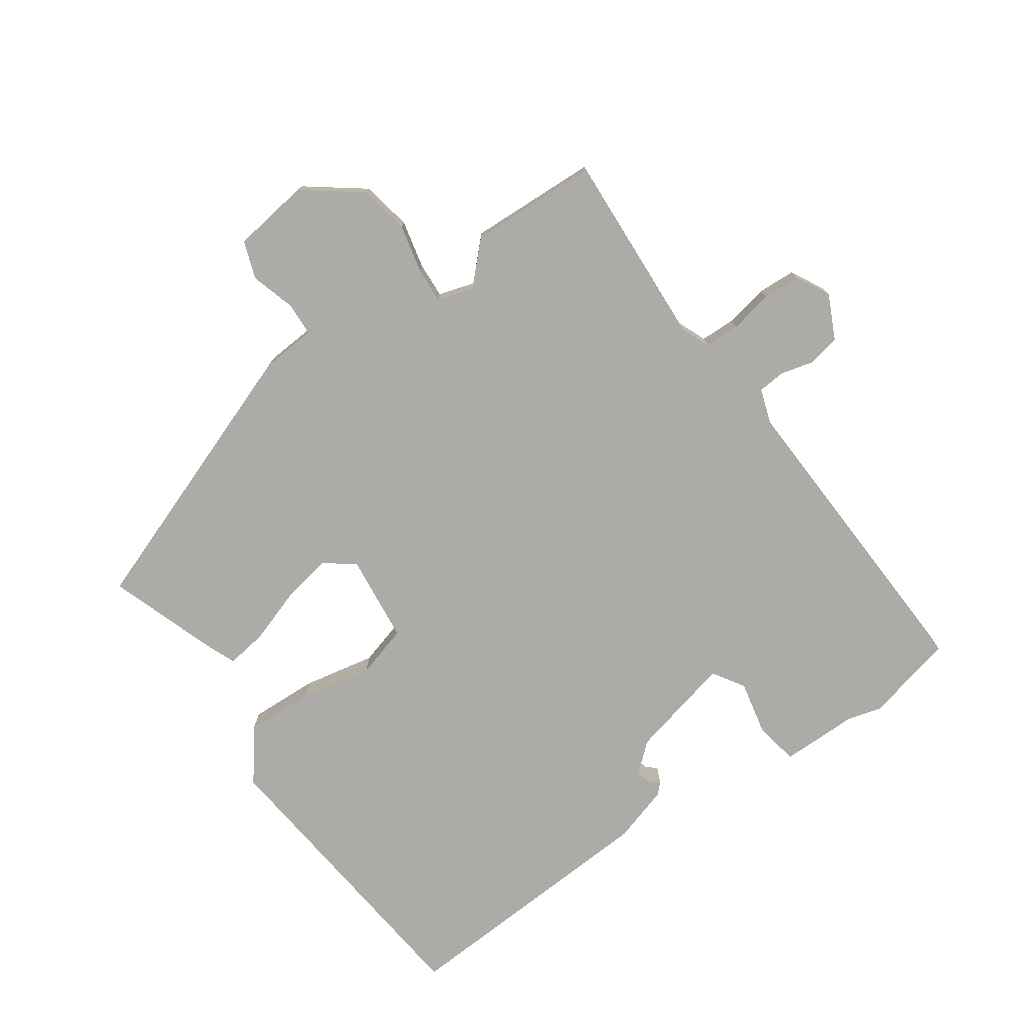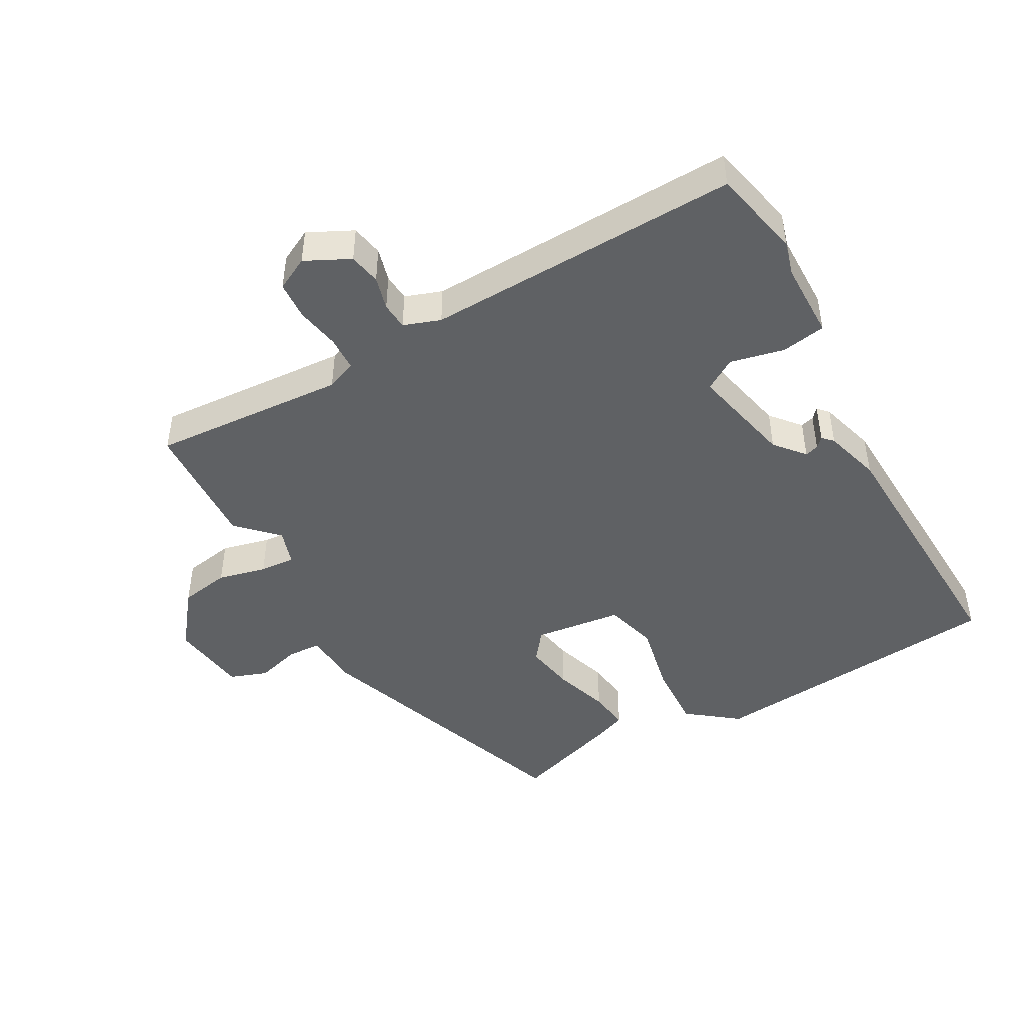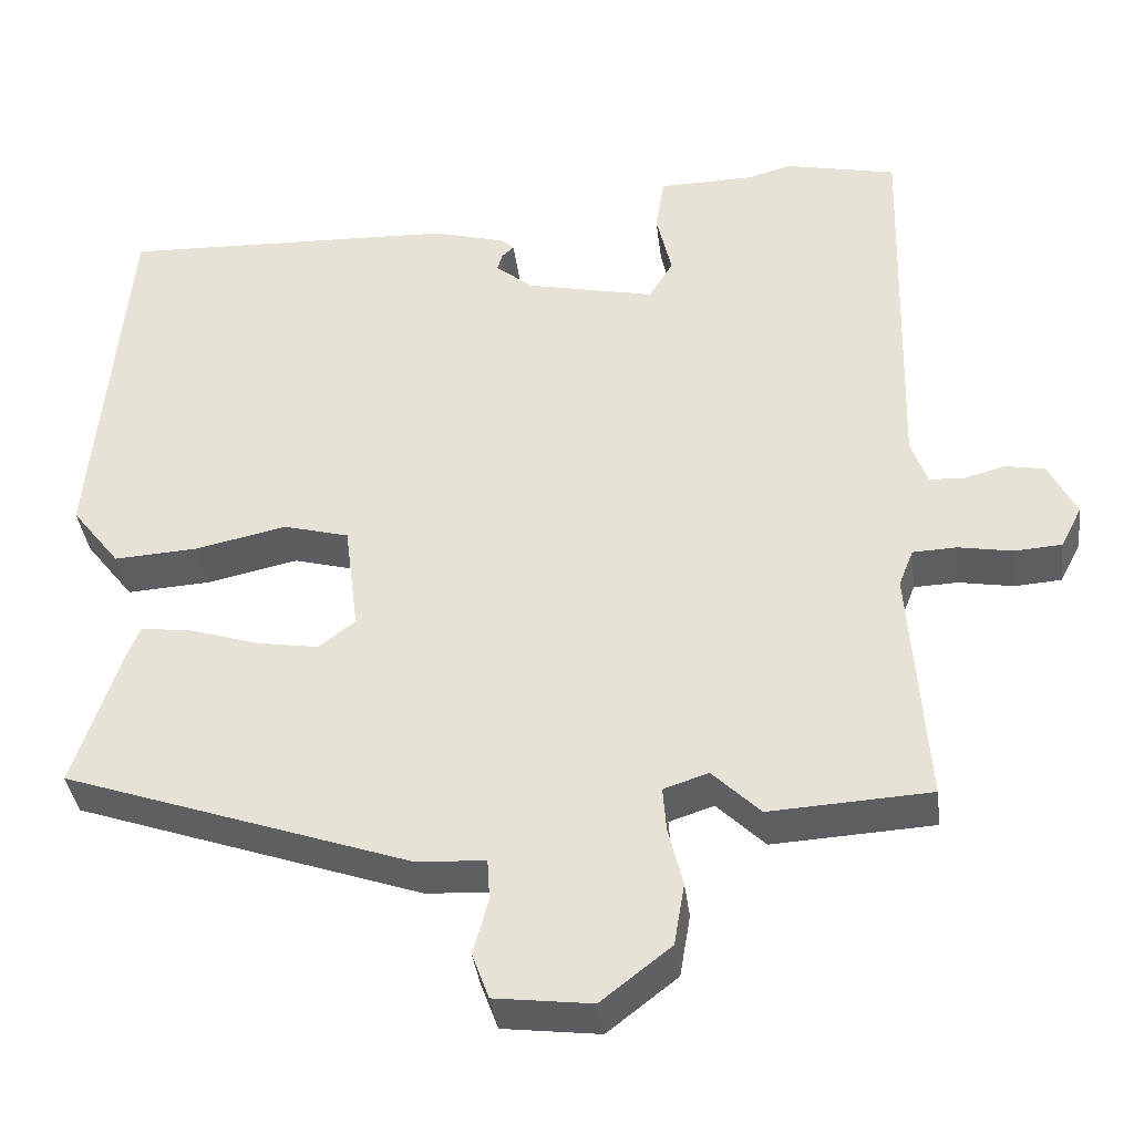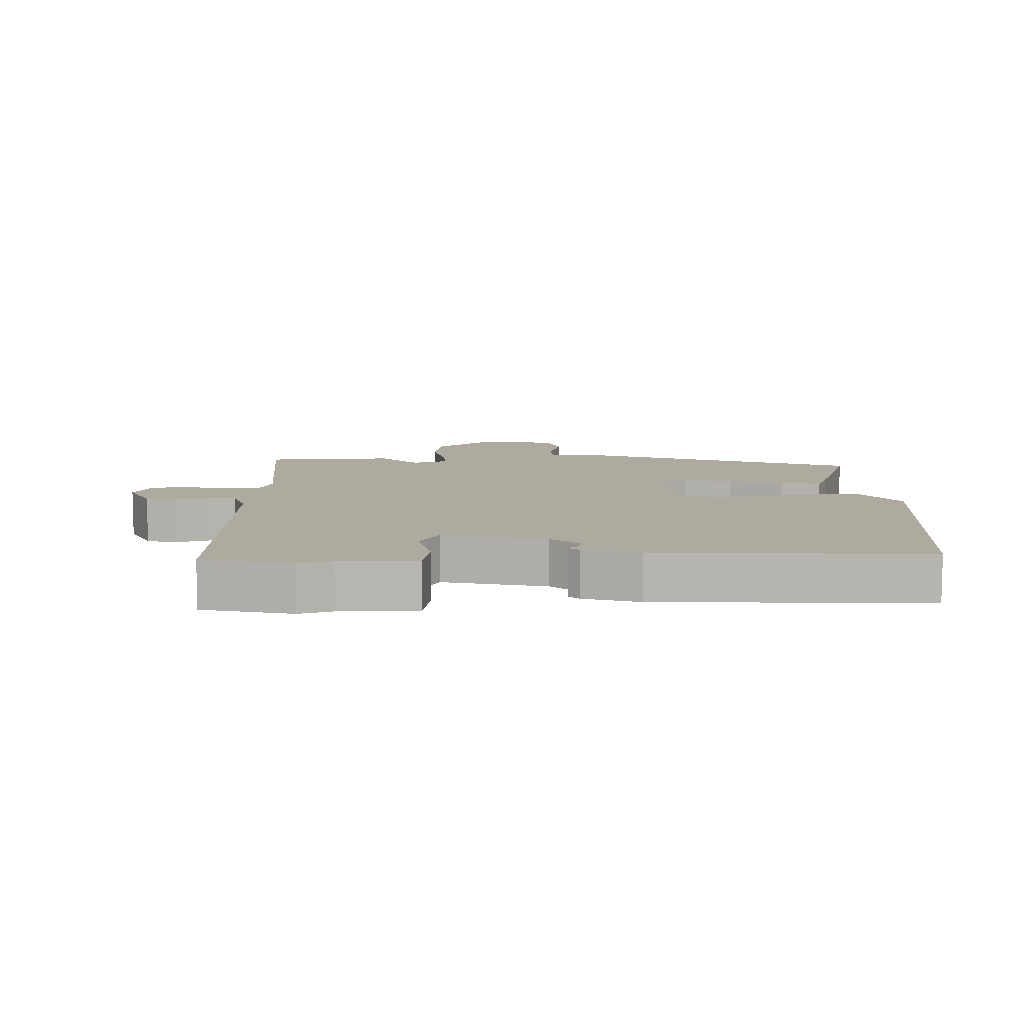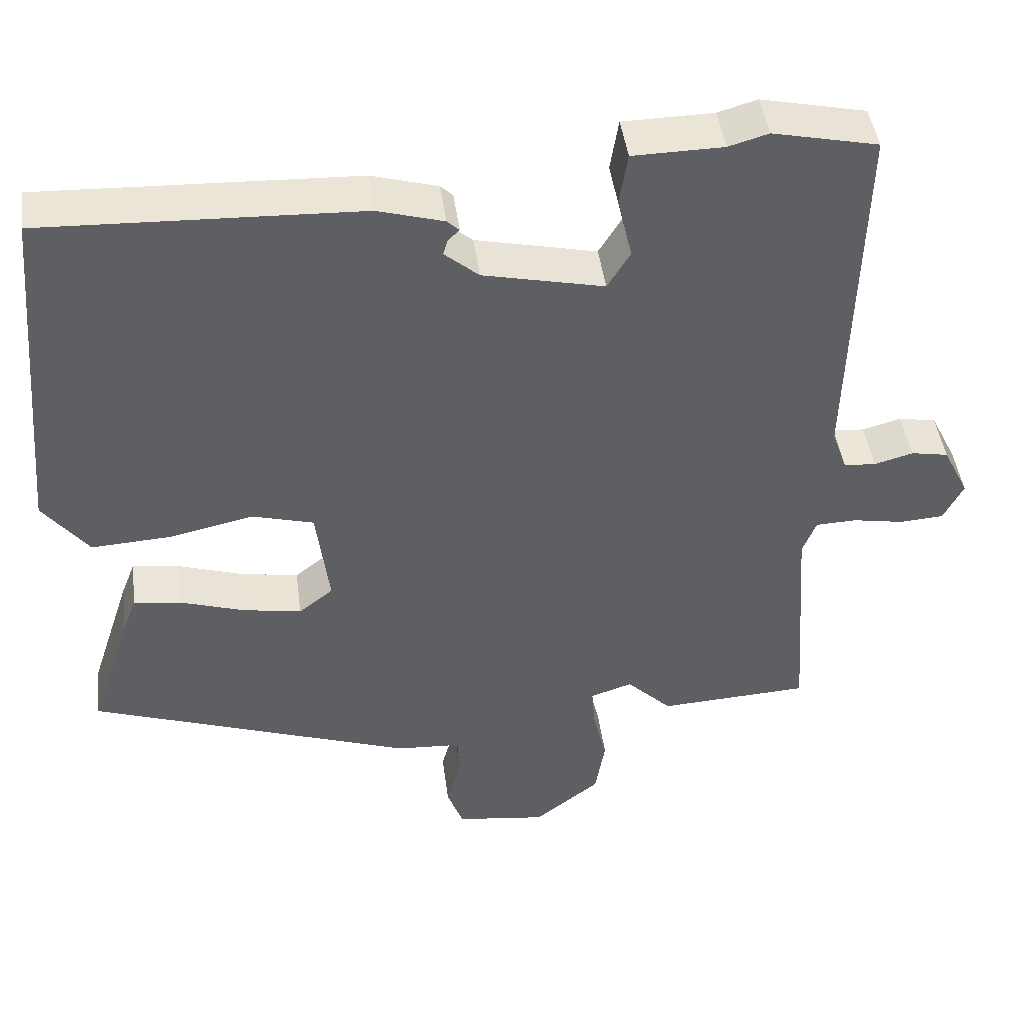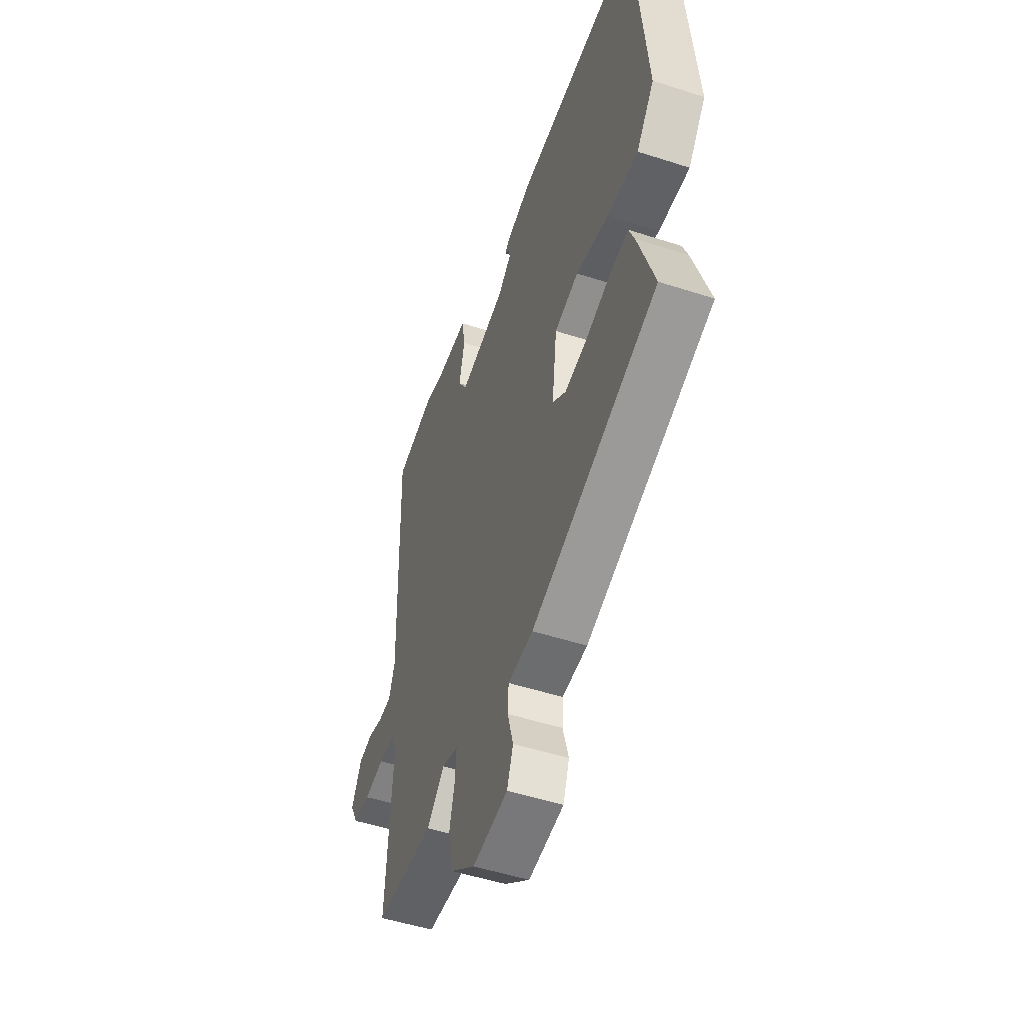
<metadata>
{"format":"obj","ext":"obj","renderer":"f3d","projection":"perspective","resolution":1024,"background":"white","views":[{"elev":-76.5,"azim":-144.1,"up":"+Y"},{"elev":-45.9,"azim":-60.6,"up":"+Y"},{"elev":-37.8,"azim":-172.8,"up":"+Z"},{"elev":9.4,"azim":-1.2,"up":"+Y"},{"elev":44.7,"azim":172.5,"up":"+Z"},{"elev":-50.6,"azim":70.5,"up":"+Z"}]}
</metadata>
<code>
v -0.533 0.07 0.493
v -0.395 0.07 0.523
v -0.343 0.07 0.508
v -0.224 0.07 0.506
v -0.213 0.07 0.438
v -0.232 0.07 0.356
v -0.202 0.07 0.307
v -0.043 0.07 0.342
v 0.002 0.07 0.38
v -0.004 0.07 0.401
v -0.019 0.07 0.415
v -0.003 0.07 0.43
v 0.084 0.07 0.455
v 0.5 0.07 0.471
v 0.541 0.07 0.009
v 0.481 0.07 -0.068
v 0.377 0.07 -0.062
v 0.266 0.07 -0.038
v 0.185 0.07 -0.06
v 0.168 0.07 -0.195
v 0.213 0.07 -0.23
v 0.29 0.07 -0.217
v 0.374 0.07 -0.19
v 0.437 0.07 -0.182
v 0.455 0.07 -0.228
v 0.51 0.07 -0.396
v 0.084 0.07 -0.545
v -0.001 0.07 -0.55
v -0.004 0.07 -0.601
v 0.015 0.07 -0.67
v -0.006 0.07 -0.727
v -0.125 0.07 -0.742
v -0.211 0.07 -0.675
v -0.224 0.07 -0.598
v -0.206 0.07 -0.524
v -0.202 0.07 -0.47
v -0.257 0.07 -0.452
v -0.316 0.07 -0.51
v -0.514 0.07 -0.499
v -0.493 0.07 -0.201
v -0.511 0.07 -0.155
v -0.565 0.07 -0.153
v -0.632 0.07 -0.165
v -0.69 0.07 -0.161
v -0.716 0.07 -0.11
v -0.682 0.07 -0.042
v -0.633 0.07 -0.033
v -0.582 0.07 -0.047
v -0.54 0.07 -0.044
v -0.52 0.07 0.012
v -0.533 0 0.493
v -0.395 0 0.523
v -0.343 0 0.508
v -0.224 0 0.506
v -0.213 0 0.438
v -0.232 0 0.356
v -0.202 0 0.307
v -0.043 0 0.342
v 0.002 0 0.38
v -0.004 0 0.401
v -0.019 0 0.415
v -0.003 0 0.43
v 0.084 0 0.455
v 0.5 0 0.471
v 0.541 0 0.009
v 0.481 0 -0.068
v 0.377 0 -0.062
v 0.266 0 -0.038
v 0.185 0 -0.06
v 0.168 0 -0.195
v 0.213 0 -0.23
v 0.29 0 -0.217
v 0.374 0 -0.19
v 0.437 0 -0.182
v 0.455 0 -0.228
v 0.51 0 -0.396
v 0.084 0 -0.545
v -0.001 0 -0.55
v -0.004 0 -0.601
v 0.015 0 -0.67
v -0.006 0 -0.727
v -0.125 0 -0.742
v -0.211 0 -0.675
v -0.224 0 -0.598
v -0.206 0 -0.524
v -0.202 0 -0.47
v -0.257 0 -0.452
v -0.316 0 -0.51
v -0.514 0 -0.499
v -0.493 0 -0.201
v -0.511 0 -0.155
v -0.565 0 -0.153
v -0.632 0 -0.165
v -0.69 0 -0.161
v -0.716 0 -0.11
v -0.682 0 -0.042
v -0.633 0 -0.033
v -0.582 0 -0.047
v -0.54 0 -0.044
v -0.52 0 0.012
f 46 47 48
f 45 46 48
f 44 45 48
f 43 44 48
f 42 43 48
f 41 42 48 49
f 40 41 49 50
f 37 38 39 40
f 1 2 3
f 50 1 3
f 40 50 3
f 37 40 3
f 36 37 3
f 33 34 35
f 32 33 35
f 31 32 35
f 30 31 35
f 29 30 35
f 28 29 35 36
f 27 28 36
f 26 27 36
f 25 26 36
f 24 25 36
f 23 24 36
f 22 23 36
f 16 17 18
f 15 16 18
f 14 15 18
f 13 14 18
f 12 13 18
f 12 18 19
f 10 11 12
f 12 19 20
f 10 12 20
f 9 10 20
f 3 4 5 6
f 3 6 7
f 36 3 7
f 21 22 36
f 20 21 36
f 8 9 20 36
f 7 8 36
f 98 97 96
f 98 96 95
f 98 95 94
f 98 94 93
f 98 93 92
f 99 98 92 91
f 100 99 91 90
f 90 89 88 87
f 53 52 51
f 53 51 100
f 53 100 90
f 53 90 87
f 53 87 86
f 85 84 83
f 85 83 82
f 85 82 81
f 85 81 80
f 85 80 79
f 86 85 79 78
f 86 78 77
f 86 77 76
f 86 76 75
f 86 75 74
f 86 74 73
f 86 73 72
f 68 67 66
f 68 66 65
f 68 65 64
f 68 64 63
f 68 63 62
f 69 68 62
f 62 61 60
f 70 69 62
f 70 62 60
f 70 60 59
f 56 55 54 53
f 57 56 53
f 57 53 86
f 86 72 71
f 86 71 70
f 86 70 59 58
f 86 58 57
f 1 51 52 2
f 2 52 53 3
f 3 53 54 4
f 4 54 55 5
f 5 55 56 6
f 6 56 57 7
f 7 57 58 8
f 8 58 59 9
f 9 59 60 10
f 10 60 61 11
f 11 61 62 12
f 12 62 63 13
f 13 63 64 14
f 14 64 65 15
f 15 65 66 16
f 16 66 67 17
f 17 67 68 18
f 18 68 69 19
f 19 69 70 20
f 20 70 71 21
f 21 71 72 22
f 22 72 73 23
f 23 73 74 24
f 24 74 75 25
f 25 75 76 26
f 26 76 77 27
f 27 77 78 28
f 28 78 79 29
f 29 79 80 30
f 30 80 81 31
f 31 81 82 32
f 32 82 83 33
f 33 83 84 34
f 34 84 85 35
f 35 85 86 36
f 36 86 87 37
f 37 87 88 38
f 38 88 89 39
f 39 89 90 40
f 40 90 91 41
f 41 91 92 42
f 42 92 93 43
f 43 93 94 44
f 44 94 95 45
f 45 95 96 46
f 46 96 97 47
f 47 97 98 48
f 48 98 99 49
f 49 99 100 50
f 50 100 51 1

</code>
